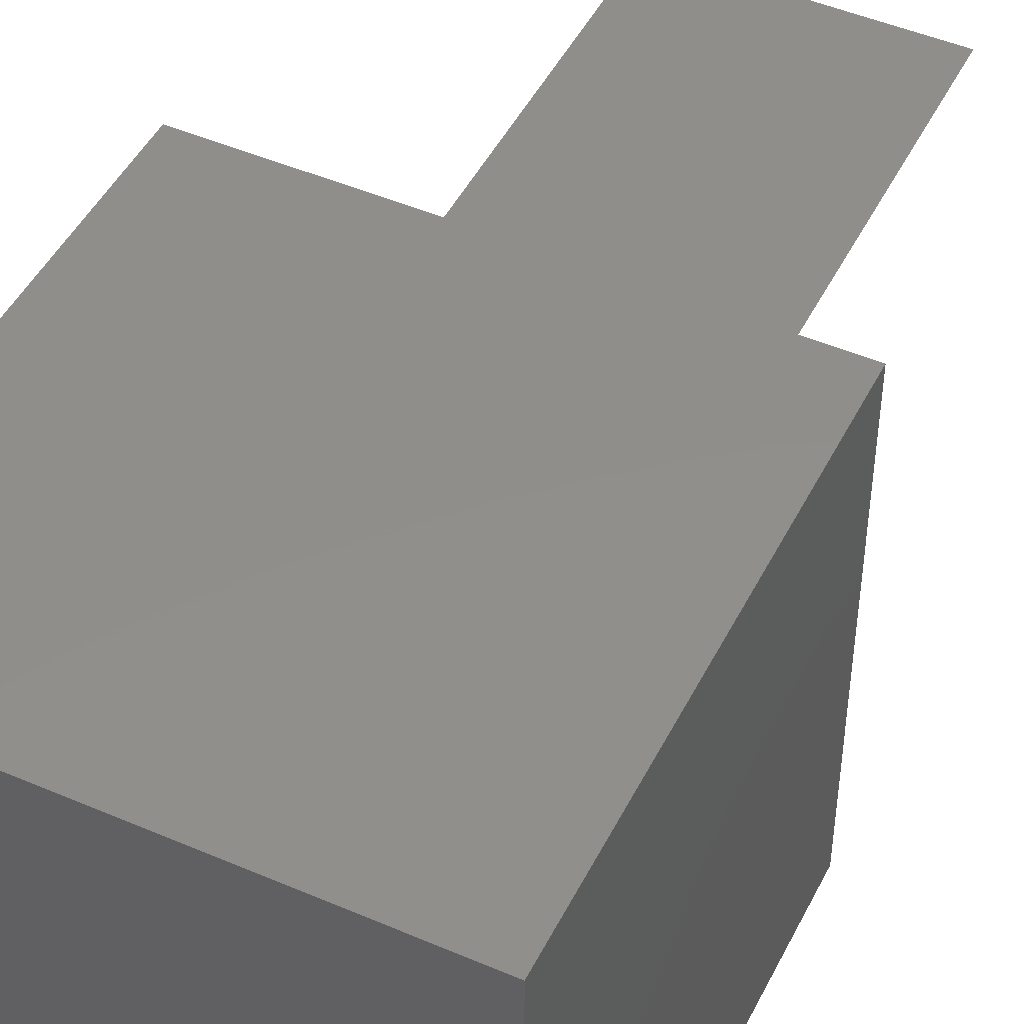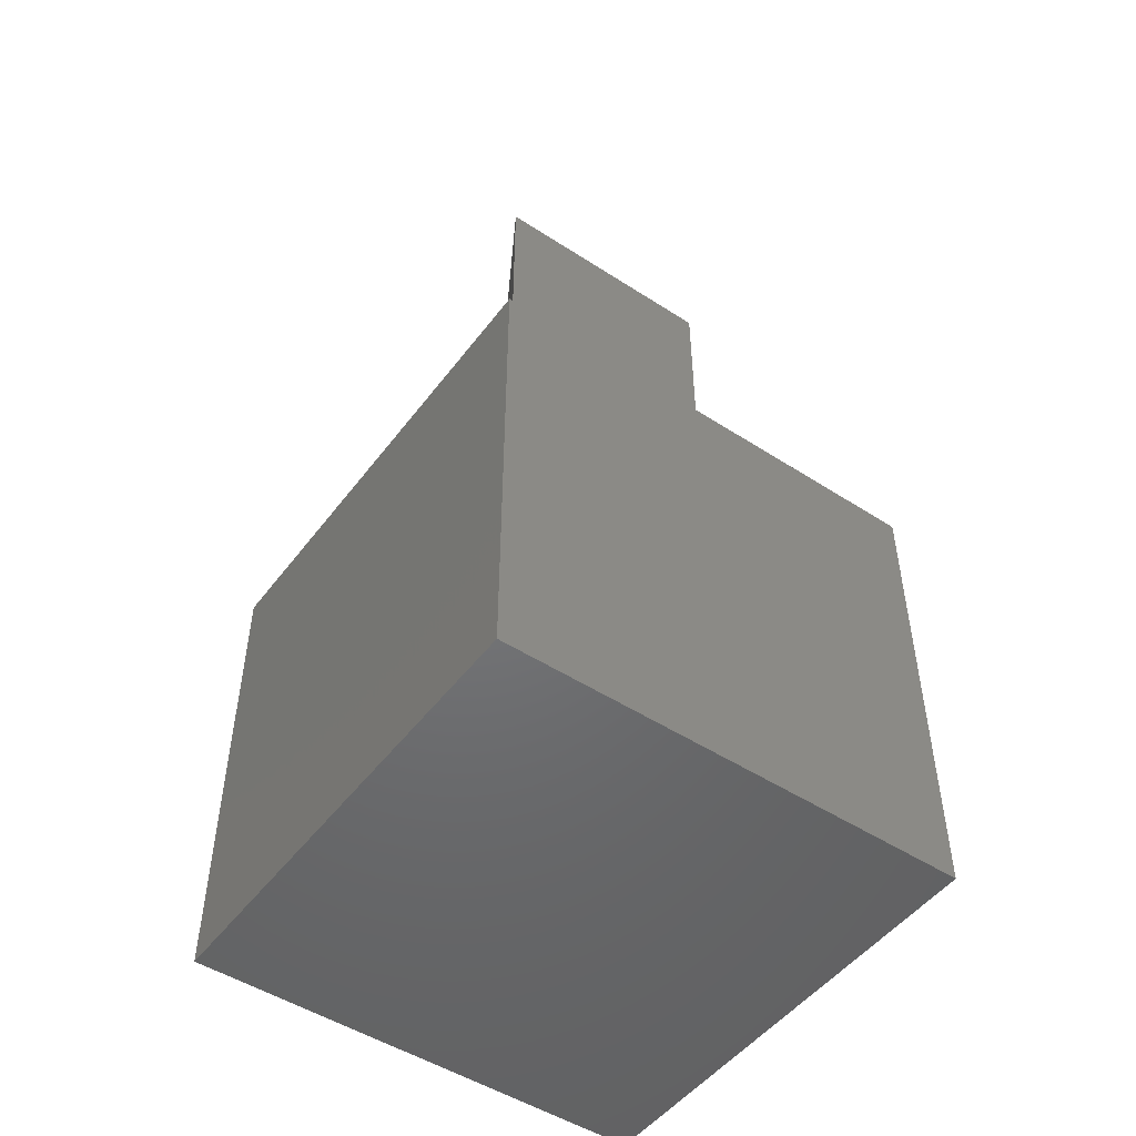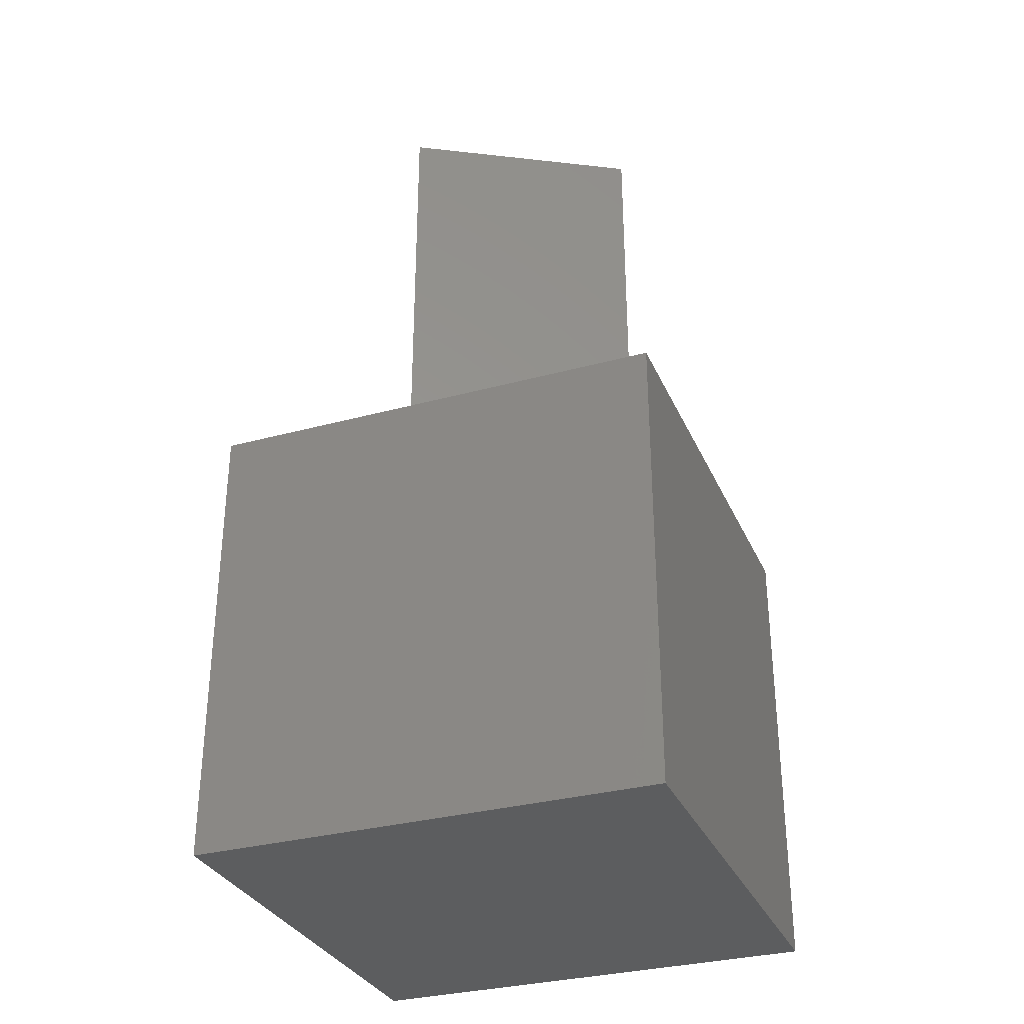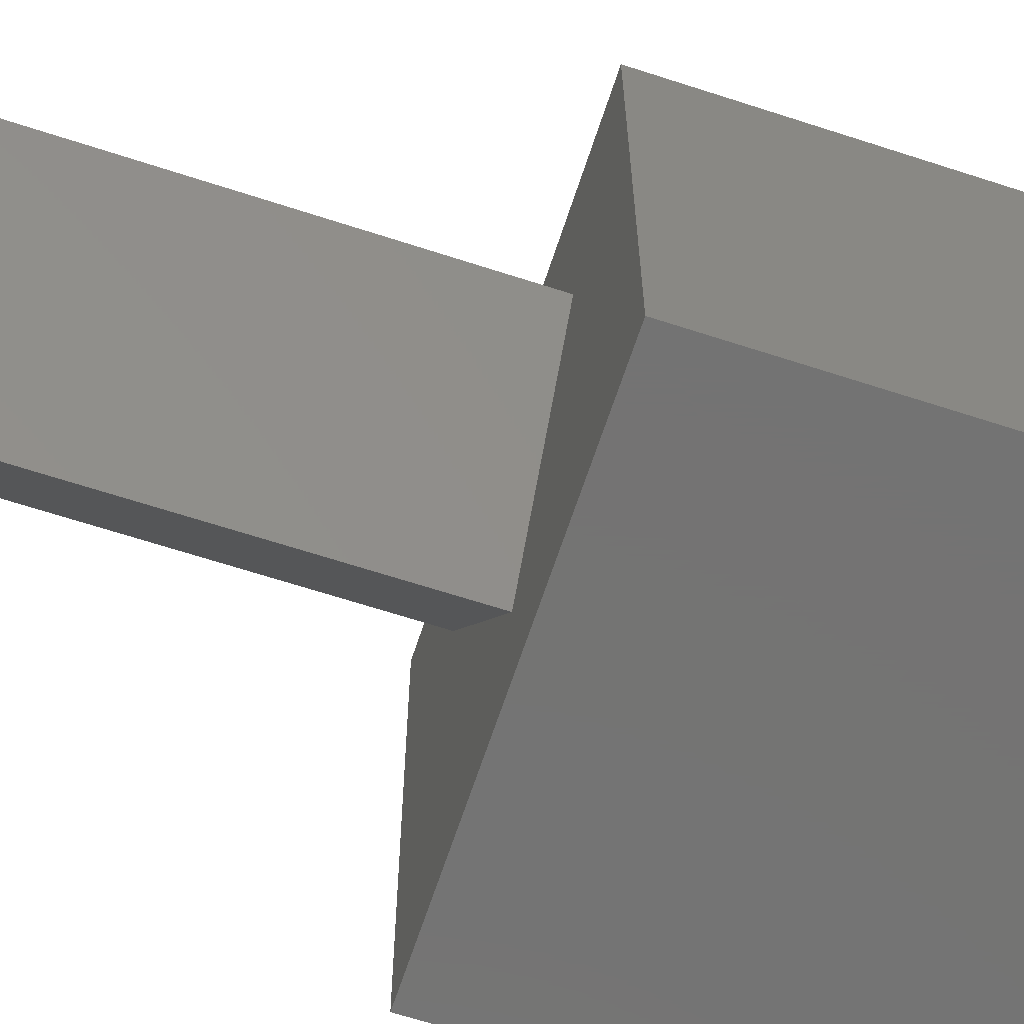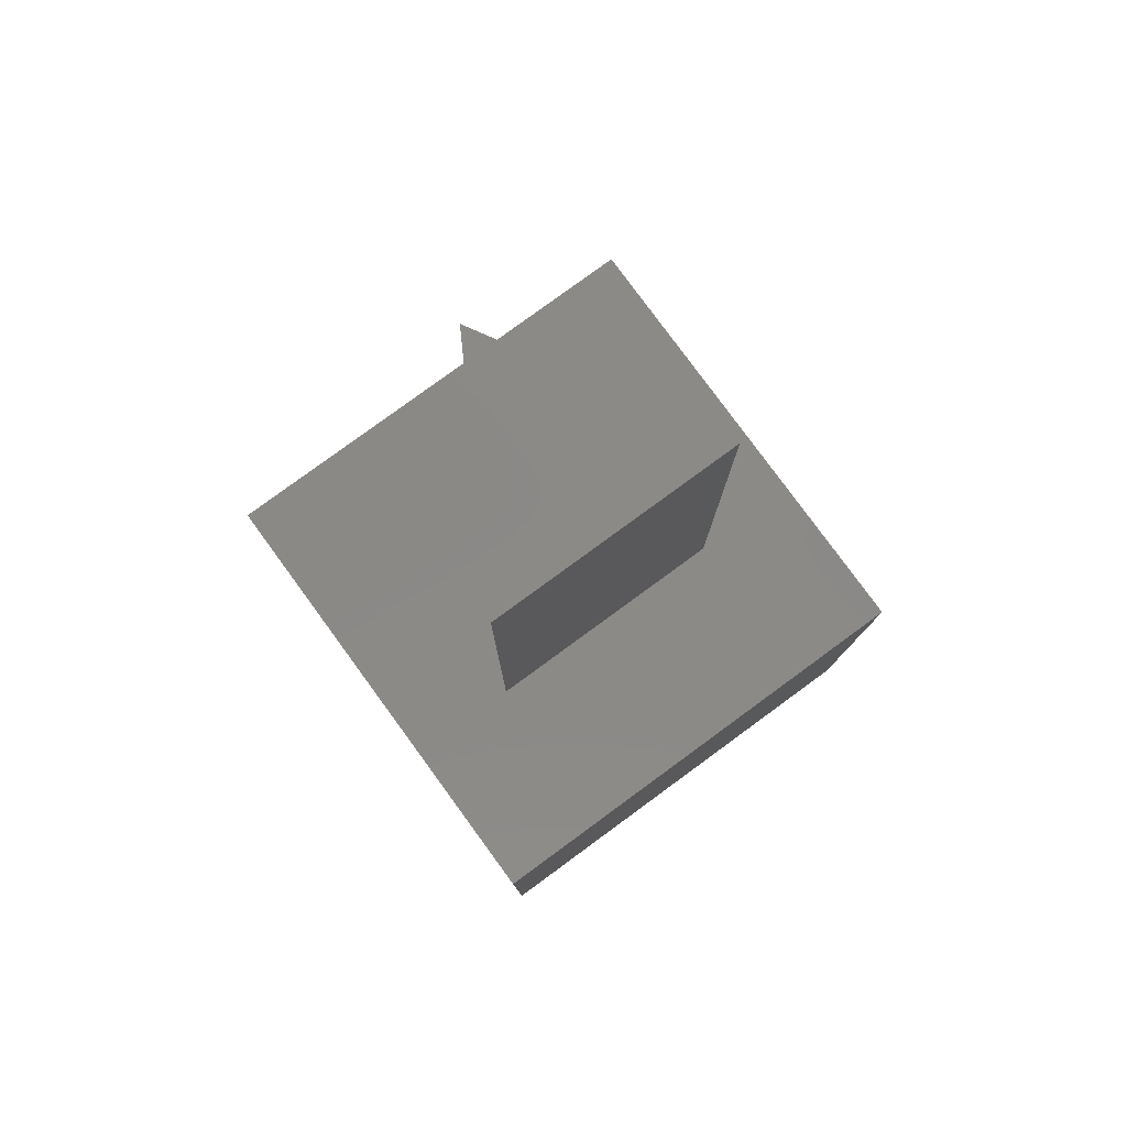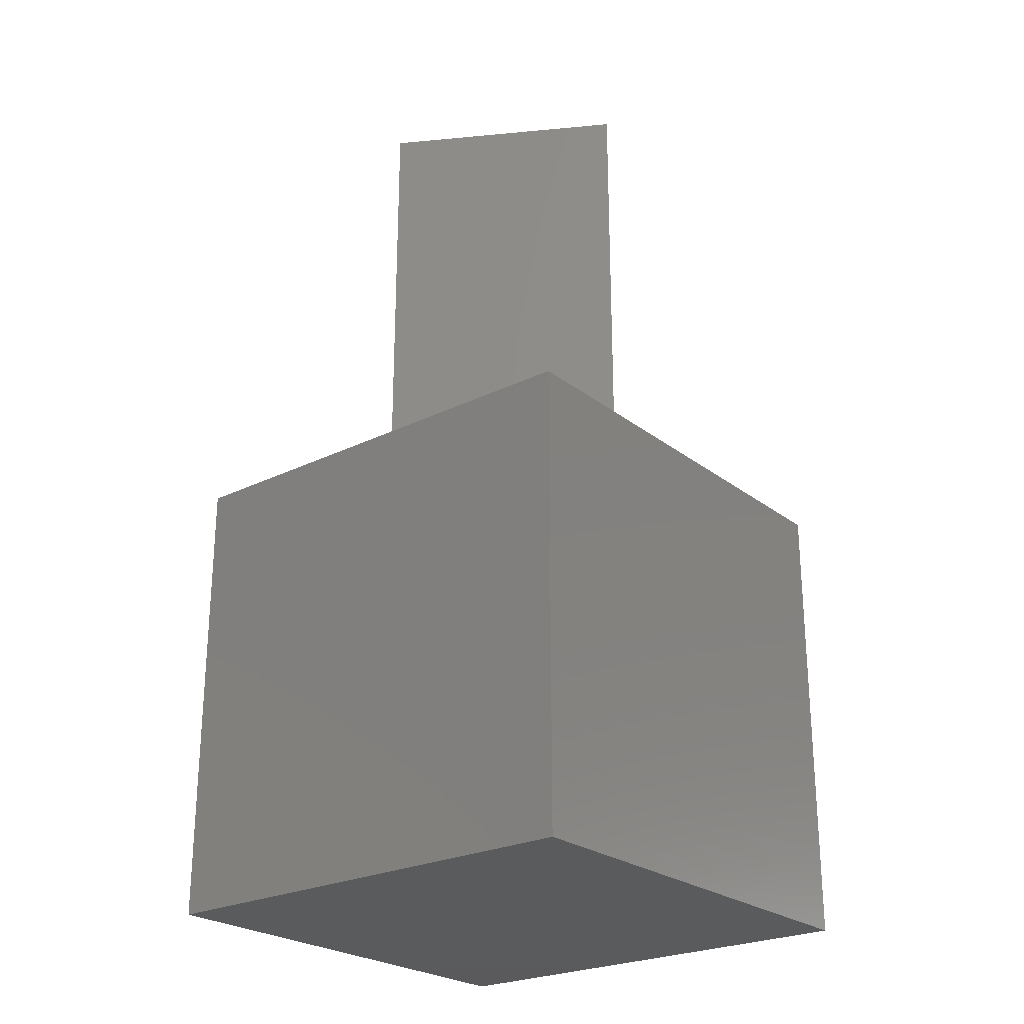
<metadata>
{"format":"stl","ext":"stl","renderer":"f3d","projection":"perspective","resolution":1024,"background":"white","views":[{"elev":47.3,"azim":-154.1,"up":"+Y"},{"elev":-49.7,"azim":144.4,"up":"+Z"},{"elev":-31.9,"azim":-69.0,"up":"+Z"},{"elev":-65.8,"azim":71.9,"up":"+Y"},{"elev":79.8,"azim":143.8,"up":"+Z"},{"elev":-24.9,"azim":-51.2,"up":"+Z"}]}
</metadata>
<code>
# stl→obj: 14 verts, 24 faces
v 10 0 10
v 10 10 0
v 10 10 10
v 10 0 0
v 7.685 6.55 10
v 2.315 6.55 10
v 0 10 10
v 5 1.9 10
v 0 0 10
v 0 0 0
v 0 10 0
v 2.315 6.55 20
v 7.685 6.55 20
v 5 1.9 20
f 1 2 3
f 2 1 4
f 3 5 1
f 3 6 5
f 6 3 7
f 8 1 5
f 9 6 7
f 8 9 1
f 6 9 8
f 10 7 11
f 7 10 9
f 2 7 3
f 7 2 11
f 10 1 9
f 1 10 4
f 5 12 13
f 12 5 6
f 13 12 14
f 8 12 6
f 12 8 14
f 14 5 13
f 5 14 8
f 10 2 4
f 2 10 11

</code>
